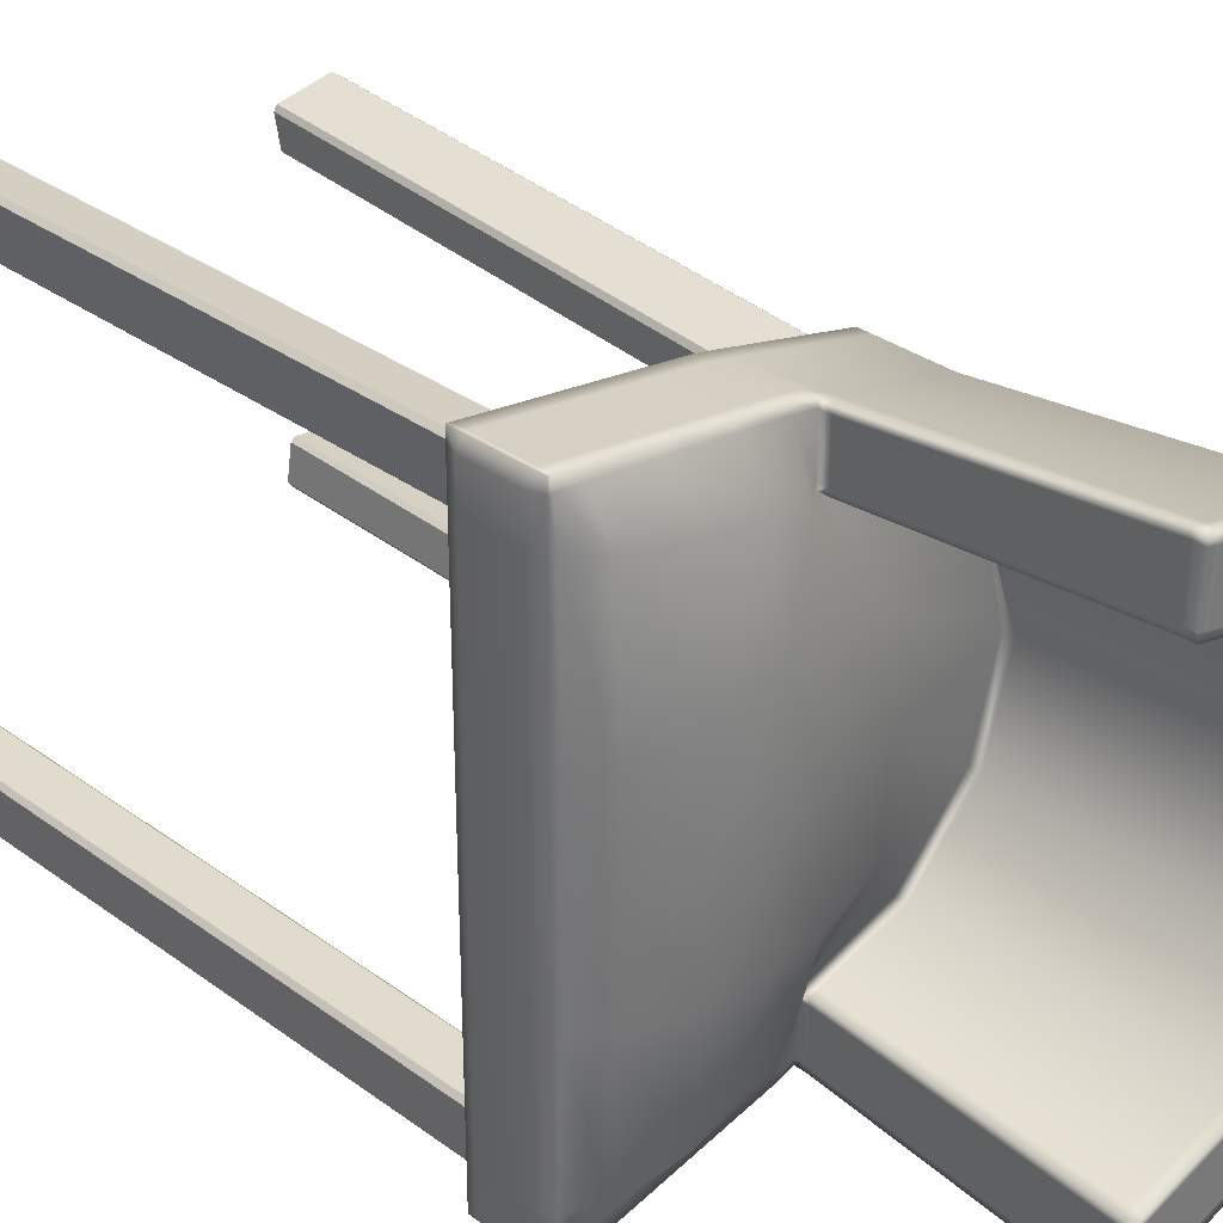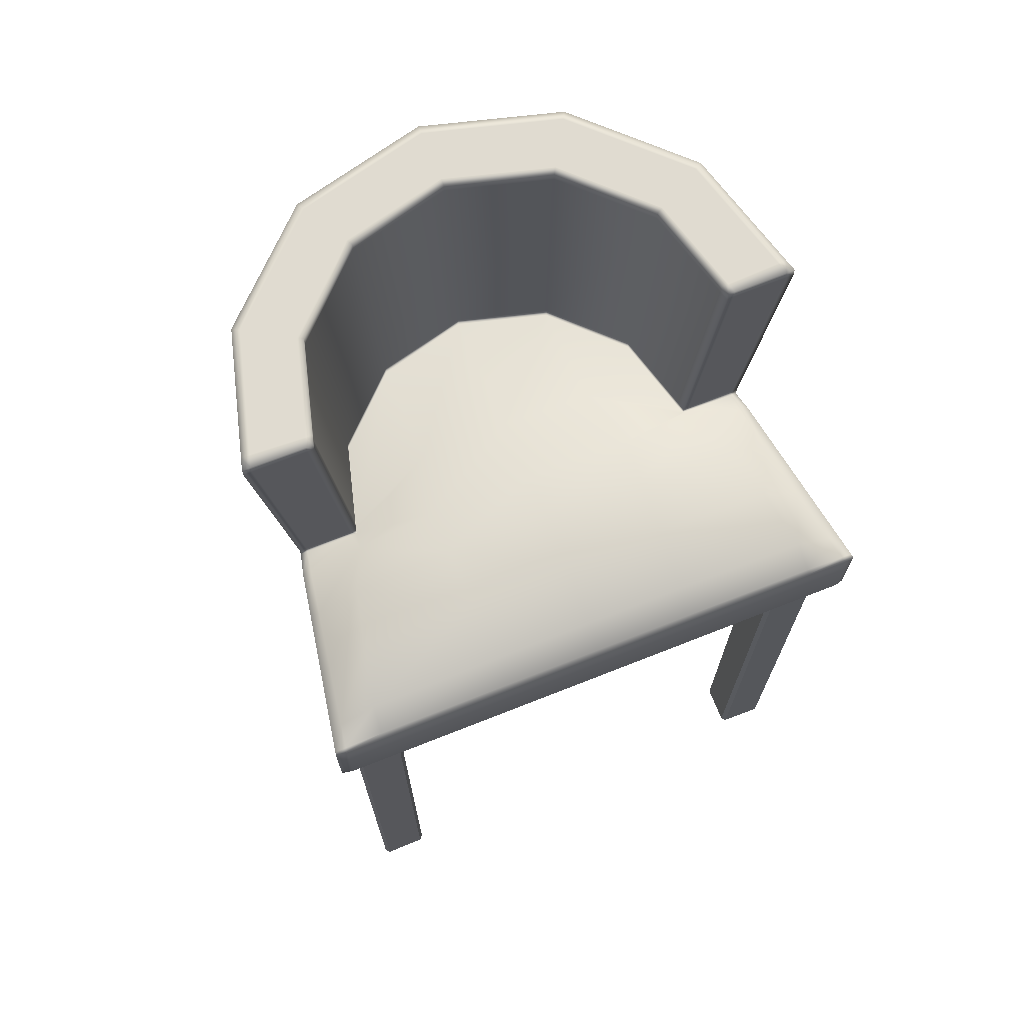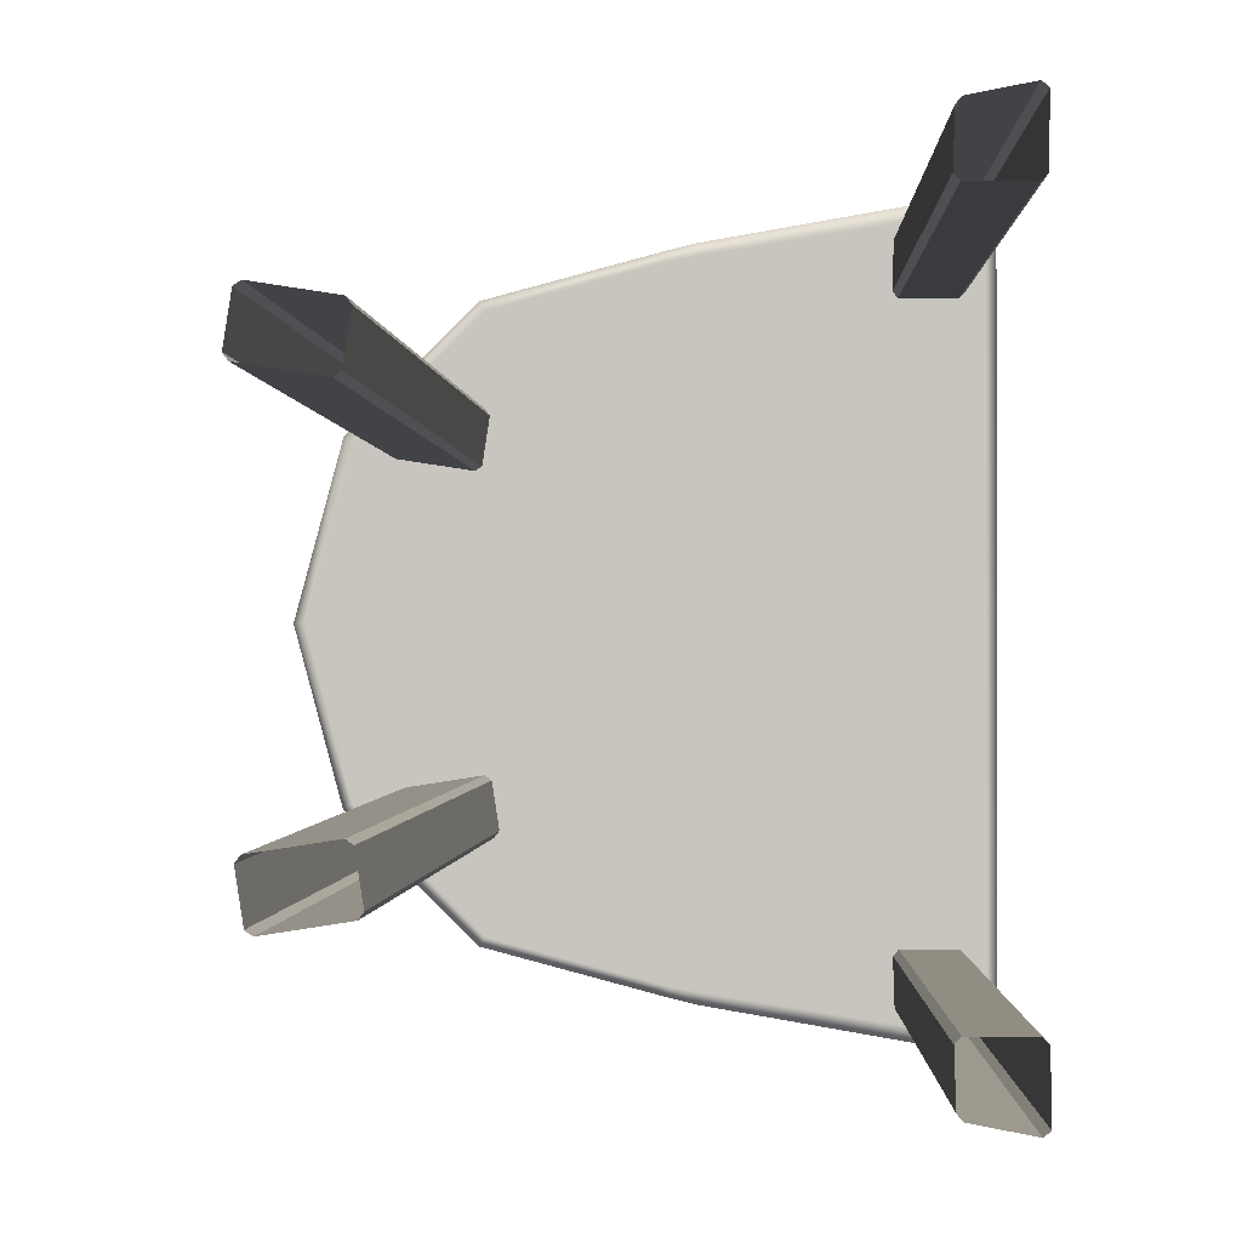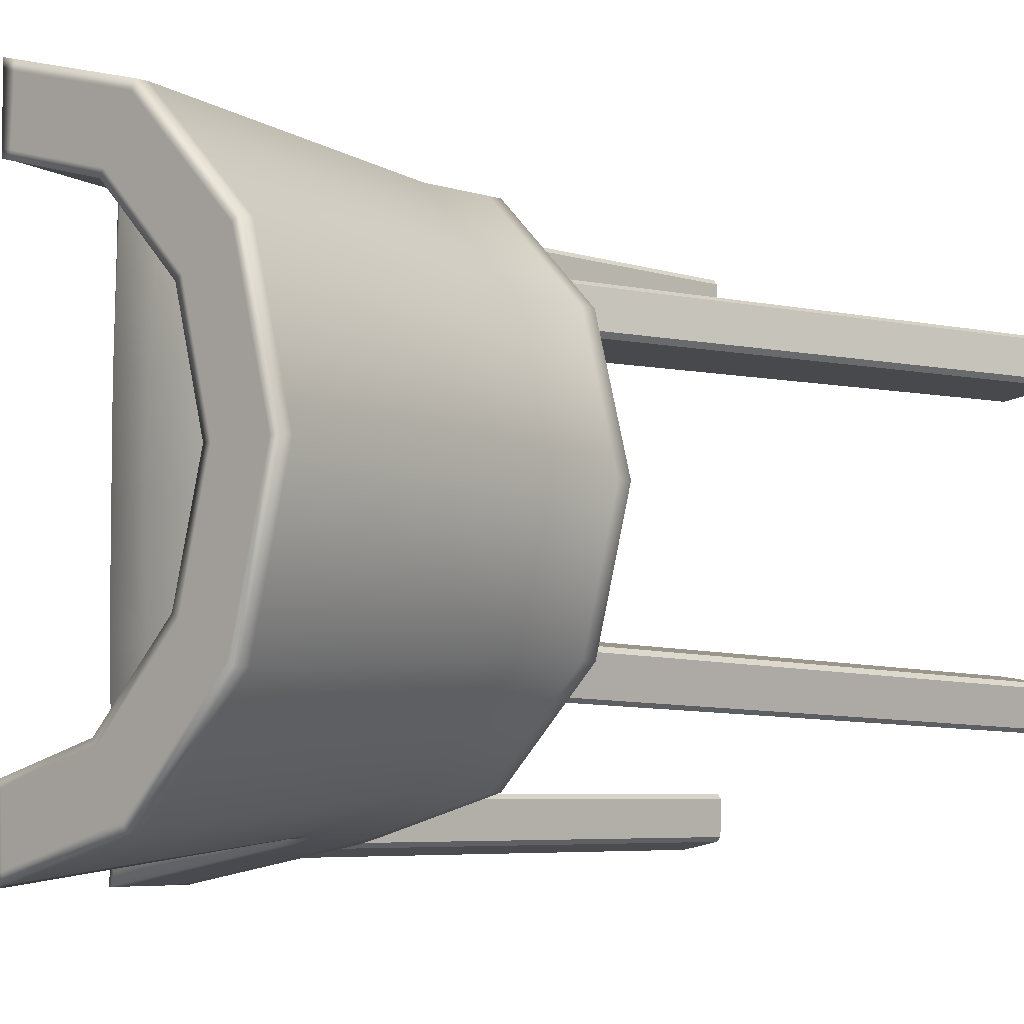
<metadata>
{"format":"obj","ext":"obj","renderer":"f3d","projection":"perspective","resolution":1024,"background":"white","views":[{"elev":33.2,"azim":134.8,"up":"+Z"},{"elev":70.1,"azim":68.4,"up":"+Y"},{"elev":-0.8,"azim":1.2,"up":"+Z"},{"elev":-5.3,"azim":-136.7,"up":"+Z"}]}
</metadata>
<code>
g default
v 153 0.7433 -60.25
v 153 0.7433 -60.45
v 153 0.7433 -60.66
v 152.6 0.7433 -60.66
v 152.6 0.7433 -60.45
v 152.6 0.7433 -60.25
v 153.5 0.7433 -59.83
v 153.5 0.7433 -60.24
v 153.5 0.7433 -60.45
v 153.5 0.7433 -60.67
v 153.5 0.7433 -61.08
v 153 0.7433 -60.99
v 152.7 0.7433 -60.92
v 152.5 0.7433 -60.72
v 152.5 0.7433 -60.45
v 152.5 0.7433 -60.19
v 152.7 0.7433 -59.99
v 153 0.7433 -59.92
v 153.5 0.9148 -59.83
v 153.5 0.9148 -60.24
v 153.5 0.9148 -60.45
v 153.5 0.9148 -60.67
v 153.5 0.9148 -61.08
v 153 0.9148 -60.99
v 152.7 0.9148 -60.92
v 152.5 0.9148 -60.72
v 152.5 0.9148 -60.45
v 152.5 0.9148 -60.19
v 152.7 0.9148 -59.99
v 153 0.9148 -59.92
v 153 0.9148 -60.05
v 153 0.9148 -60.86
v 152.8 0.9148 -60.8
v 152.6 0.9148 -60.66
v 152.6 0.9148 -60.45
v 152.6 0.9148 -60.25
v 152.8 0.9148 -60.11
v 153 1.507 -61.05
v 152.7 1.507 -60.97
v 152.8 1.507 -60.84
v 153 1.507 -60.9
v 152.5 1.507 -60.75
v 152.6 1.507 -60.68
v 152.4 1.507 -60.45
v 152.6 1.507 -60.45
v 152.5 1.507 -60.16
v 152.6 1.507 -60.23
v 152.7 1.507 -59.94
v 152.8 1.507 -60.07
v 153 1.507 -59.86
v 153 1.507 -60.01
v 153 0.9385 -60.99
v 153 0.9385 -59.92
v 153 0.9385 -60.05
v 152.8 0.9385 -60.11
v 152.6 0.9385 -60.25
v 152.6 0.9385 -60.45
v 152.6 0.9385 -60.66
v 152.8 0.9385 -60.8
v 153 0.9385 -60.86
v 153 1.483 -59.86
v 152.7 1.483 -59.94
v 152.5 1.483 -60.16
v 152.4 1.483 -60.45
v 152.5 1.483 -60.75
v 152.7 1.483 -60.97
v 153 1.483 -61.05
v 153 1.483 -60.9
v 152.8 1.483 -60.84
v 152.6 1.483 -60.68
v 152.6 1.483 -60.45
v 152.6 1.483 -60.23
v 152.8 1.483 -60.07
v 153 1.483 -60.01
v 153.5 0.8878 -59.83
v 153.5 0.8878 -60.24
v 153.5 0.8878 -60.45
v 153.5 0.8878 -60.67
v 153.5 0.8878 -61.08
v 153 0.8878 -60.99
v 153 0.8878 -59.92
v 153.5 0.7721 -59.83
v 153.5 0.7721 -60.24
v 153.5 0.7721 -60.45
v 153.5 0.7721 -60.67
v 153.5 0.7721 -61.08
v 153 0.7721 -60.99
v 152.7 0.7721 -60.92
v 152.5 0.7721 -60.72
v 152.5 0.7721 -60.45
v 152.5 0.7721 -60.19
v 152.7 0.7721 -59.99
v 153 0.7721 -59.92
v 153.5 0.7433 -59.86
v 153 0.7433 -59.94
v 152.7 0.7433 -60
v 152.5 0.7433 -60.2
v 152.5 0.7433 -60.45
v 152.5 0.7433 -60.71
v 152.7 0.7433 -60.9
v 153 0.7433 -60.97
v 153.5 0.7433 -61.05
v 153.5 0.7721 -61.05
v 153.5 0.8878 -61.05
v 153.5 0.9148 -61.05
v 153 0.9148 -60.97
v 153 0.9385 -60.97
v 153 1.483 -61.04
v 153 1.507 -61.04
v 152.7 1.507 -60.96
v 152.5 1.507 -60.75
v 152.4 1.507 -60.45
v 152.5 1.507 -60.16
v 152.7 1.507 -59.95
v 153 1.507 -59.87
v 153 1.483 -59.87
v 153 0.9385 -59.94
v 153 0.9148 -59.94
v 153.5 0.9148 -59.86
v 153.5 0.8878 -59.86
v 153.5 0.7721 -59.86
v 153 0.7433 -60.94
v 152.8 0.7433 -60.81
v 152.6 0.7433 -60.66
v 152.6 0.7433 -60.45
v 152.6 0.7433 -60.25
v 152.8 0.7433 -60.09
v 153 0.7433 -59.97
v 153.5 0.7433 -59.94
v 153.5 0.7721 -59.94
v 153.5 0.8878 -59.94
v 153.5 0.9148 -59.94
v 153 0.9148 -60.04
v 153 0.9385 -60.04
v 153 1.483 -59.99
v 153 1.507 -59.99
v 152.8 1.507 -60.05
v 152.6 1.507 -60.22
v 152.5 1.507 -60.45
v 152.6 1.507 -60.69
v 152.8 1.507 -60.86
v 153 1.507 -60.92
v 153 1.483 -60.92
v 153 0.9385 -60.87
v 153 0.9148 -60.87
v 153.5 0.9148 -60.97
v 153.5 0.8878 -60.97
v 153.5 0.7721 -60.97
v 153.5 0.7433 -60.97
v 153 0.7433 -61
v 153 0.7433 -60.98
v 153 0.7433 -60.94
v 153 0.7433 -60.69
v 153 0.7433 -60.45
v 153 0.7433 -60.22
v 153 0.7433 -59.97
v 153 0.7433 -59.93
v 153 0.7433 -59.91
v 153 0.7721 -59.91
v 153 0.8878 -59.91
v 153 0.9148 -59.91
v 153 0.9148 -59.93
v 153 0.9543 -60.05
v 153 0.9971 -60.22
v 153 0.9971 -60.45
v 153 0.9971 -60.69
v 153 0.9543 -60.86
v 153 0.9148 -60.98
v 153 0.9148 -61
v 153 0.8878 -61
v 153 0.7721 -61
v 153 0.7433 -60.98
v 153 0.7433 -60.97
v 153 0.7433 -60.94
v 153 0.7433 -60.66
v 153 0.7433 -60.45
v 153 0.7433 -60.25
v 153 0.7433 -59.97
v 153 0.7433 -59.94
v 153 0.7433 -59.93
v 153 0.7721 -59.93
v 153 0.9137 -59.93
v 153 1.483 -59.86
v 153 1.507 -59.86
v 153 1.507 -59.88
v 153 1.507 -60
v 153 1.507 -60.01
v 153 1.483 -60.01
v 153 0.9385 -60.06
v 153 0.9148 -60.06
v 152.9 0.9741 -60.25
v 152.9 0.9741 -60.45
v 152.9 0.9741 -60.66
v 153 0.9148 -60.85
v 153 0.9385 -60.85
v 153 1.483 -60.9
v 153 1.507 -60.9
v 153 1.507 -60.91
v 153 1.507 -61.03
v 153 1.507 -61.05
v 153 1.483 -61.05
v 153 0.9137 -60.98
v 153 0.7721 -60.98
v 153.4 0.9148 -61.06
v 153.4 0.8878 -61.06
v 153.4 0.7721 -61.06
v 153.4 0.7433 -61.06
v 153.4 0.7433 -61.04
v 153.4 0.7433 -60.96
v 153.4 0.7433 -60.67
v 153.4 0.7433 -60.45
v 153.4 0.7433 -60.24
v 153.4 0.7433 -59.95
v 153.4 0.7433 -59.87
v 153.4 0.7433 -59.85
v 153.4 0.7721 -59.85
v 153.4 0.8878 -59.85
v 153.4 0.9148 -59.85
v 153.4 0.9148 -59.87
v 153.4 0.96 -59.95
v 153.4 0.9703 -60.24
v 153.4 0.9703 -60.45
v 153.4 0.9703 -60.67
v 153.4 0.96 -60.96
v 153.4 0.9148 -61.04
v 153.1 0.7433 -61
v 153.1 0.7433 -61.02
v 153.1 0.7721 -61.02
v 153.1 0.8878 -61.02
v 153.1 0.9148 -61.02
v 153.1 0.9148 -61
v 153.1 0.9708 -60.91
v 153.1 1.003 -60.69
v 153.1 1.012 -60.45
v 153.1 1.003 -60.22
v 153.1 0.9708 -60
v 153.1 0.9148 -59.91
v 153.1 0.9148 -59.89
v 153.1 0.8878 -59.89
v 153.1 0.7721 -59.89
v 153.1 0.7433 -59.89
v 153.1 0.7433 -59.91
v 153.1 0.7433 -59.97
v 153.1 0.7433 -60.22
v 153.1 0.7433 -60.45
v 153.1 0.7433 -60.69
v 153.1 0.7433 -60.94
v 153.3 0.9148 -61.04
v 153.3 0.8878 -61.04
v 153.3 0.7721 -61.04
v 153.3 0.7433 -61.04
v 153.3 0.7433 -61.02
v 153.3 0.7433 -60.95
v 153.3 0.7433 -60.68
v 153.3 0.7433 -60.45
v 153.3 0.7433 -60.23
v 153.3 0.7433 -59.96
v 153.3 0.7433 -59.89
v 153.3 0.7433 -59.87
v 153.3 0.7721 -59.87
v 153.3 0.8878 -59.87
v 153.3 0.9148 -59.87
v 153.3 0.9148 -59.89
v 153.3 0.9802 -59.98
v 153.3 1.001 -60.23
v 153.3 1.006 -60.45
v 153.3 1.001 -60.68
v 153.3 0.9802 -60.93
v 153.3 0.9148 -61.02
v 153.5 0.9148 -61.07
v 153.5 0.8878 -61.07
v 153.5 0.7721 -61.07
v 153.5 0.7433 -61.07
v 153.5 0.7433 -61.05
v 153.5 0.7433 -60.97
v 153.5 0.7433 -60.67
v 153.5 0.7433 -60.45
v 153.5 0.7433 -60.24
v 153.5 0.7433 -59.94
v 153.5 0.7433 -59.86
v 153.5 0.7433 -59.84
v 153.5 0.7721 -59.84
v 153.5 0.8878 -59.84
v 153.5 0.9148 -59.84
v 153.5 0.9148 -59.86
v 153.5 0.9214 -59.94
v 153.5 0.9229 -60.24
v 153.5 0.9229 -60.45
v 153.5 0.9229 -60.67
v 153.5 0.9214 -60.97
v 153.5 0.9148 -61.05
v 152.6 -0.5128 -60.2
v 152.7 -0.5128 -60.19
v 152.7 0.7474 -60.23
v 152.7 0.7474 -60.24
v 152.5 -0.5128 -60.17
v 152.5 -0.5128 -60.18
v 152.6 0.7474 -60.22
v 152.6 0.7474 -60.21
v 152.7 -0.5128 -60.12
v 152.7 -0.5128 -60.11
v 152.7 0.7474 -60.15
v 152.7 0.7474 -60.16
v 152.5 -0.5128 -60.09
v 152.5 -0.5128 -60.1
v 152.6 0.7474 -60.14
v 152.6 0.7474 -60.13
v 152.7 -0.5128 -60.71
v 152.7 -0.5128 -60.71
v 152.7 0.7474 -60.67
v 152.7 0.7474 -60.68
v 152.5 -0.5128 -60.72
v 152.5 -0.5128 -60.74
v 152.6 0.7474 -60.7
v 152.6 0.7474 -60.69
v 152.7 -0.5128 -60.8
v 152.7 -0.5128 -60.79
v 152.8 0.7474 -60.75
v 152.7 0.7474 -60.76
v 152.5 -0.5128 -60.81
v 152.6 -0.5128 -60.81
v 152.6 0.7474 -60.78
v 152.6 0.7474 -60.77
v 153.3 -0.5128 -59.89
v 153.3 -0.5128 -59.9
v 153.3 0.7474 -59.9
v 153.3 0.7474 -59.89
v 153.3 -0.5128 -59.98
v 153.3 -0.5128 -59.99
v 153.3 0.7474 -59.99
v 153.3 0.7474 -59.98
v 153.4 -0.5128 -59.99
v 153.4 -0.5128 -59.98
v 153.4 0.7474 -59.98
v 153.4 0.7474 -59.99
v 153.4 -0.5128 -59.89
v 153.4 -0.5128 -59.88
v 153.4 0.7474 -59.88
v 153.4 0.7474 -59.89
v 153.3 -0.5128 -60.92
v 153.3 -0.5128 -60.93
v 153.3 0.7474 -60.93
v 153.3 0.7474 -60.92
v 153.3 -0.5128 -61.01
v 153.3 -0.5128 -61.02
v 153.3 0.7474 -61.02
v 153.3 0.7474 -61.01
v 153.4 -0.5128 -60.93
v 153.4 -0.5128 -60.92
v 153.4 0.7474 -60.92
v 153.4 0.7474 -60.93
v 153.4 -0.5128 -61.03
v 153.4 -0.5128 -61.02
v 153.4 0.7474 -61.02
v 153.4 0.7474 -61.03
g CadeiraBar group17
f 297 298 295 292
f 293 294 303 300
f 301 302 307 304
f 305 306 299 296
f 315 312 309 310
f 311 308 317 318
f 319 316 321 322
f 323 320 313 314
f 325 326 331 328
f 329 330 335 332
f 333 334 339 336
f 337 338 327 324
f 347 344 341 342
f 343 340 349 350
f 351 348 353 354
f 355 352 345 346
f 1 2 154 155
f 2 3 153 154
f 101 151 152 122
f 173 174 123 100
f 123 124 99 100
f 124 125 98 99
f 125 126 97 98
f 126 127 96 97
f 127 178 179 96
f 128 1 155 156
f 119 120 131 132
f 76 77 21 20
f 77 78 22 21
f 22 78 147 146
f 169 170 80 24
f 88 25 202 203
f 26 25 88 89
f 27 26 89 90
f 28 27 90 91
f 29 28 91 92
f 182 29 92 181
f 81 160 161 30
f 145 167 168 106
f 141 198 199 110
f 140 141 110 111
f 139 140 111 112
f 138 139 112 113
f 137 138 113 114
f 185 186 137 114
f 162 163 133 118
f 25 66 201 202
f 59 195 196 69
f 107 108 143 144
f 65 66 25 26
f 58 59 69 70
f 64 65 26 27
f 57 58 70 71
f 63 64 27 28
f 56 57 71 72
f 62 63 28 29
f 55 56 72 73
f 182 183 62 29
f 116 117 134 135
f 188 189 55 73
f 117 118 133 134
f 189 190 37 55
f 37 36 56 55
f 36 35 57 56
f 35 34 58 57
f 34 33 59 58
f 33 194 195 59
f 144 145 106 107
f 62 183 184 48
f 63 62 48 46
f 64 63 46 44
f 65 64 44 42
f 66 65 42 39
f 200 201 66 39
f 108 109 142 143
f 69 196 197 40
f 70 69 40 43
f 71 70 43 45
f 72 71 45 47
f 73 72 47 49
f 187 188 73 49
f 115 116 135 136
f 120 121 130 131
f 83 84 77 76
f 84 85 78 77
f 78 85 148 147
f 170 171 87 80
f 93 159 160 81
f 121 94 129 130
f 8 9 84 83
f 9 10 85 84
f 85 10 149 148
f 171 150 12 87
f 203 172 13 88
f 13 14 89 88
f 14 15 90 89
f 15 16 91 90
f 16 17 92 91
f 17 180 181 92
f 18 158 159 93
f 190 191 36 37
f 191 192 35 36
f 192 193 34 35
f 193 194 33 34
f 175 176 5 4
f 176 177 6 5
f 127 6 177 178
f 148 149 102 103
f 147 148 103 104
f 146 147 104 105
f 156 157 95 128
f 157 158 18 95
f 96 179 180 17
f 97 96 17 16
f 98 97 16 15
f 99 98 15 14
f 100 99 14 13
f 172 173 100 13
f 150 151 101 12
f 103 102 11 86
f 104 103 86 79
f 105 104 79 23
f 106 168 169 24
f 107 106 24 52
f 67 108 107 52
f 38 109 108 67
f 110 199 200 39
f 111 110 39 42
f 112 111 42 44
f 113 112 44 46
f 114 113 46 48
f 184 185 114 48
f 61 116 115 50
f 53 117 116 61
f 30 118 117 53
f 161 162 118 30
f 75 120 119 19
f 82 121 120 75
f 7 94 121 82
f 4 123 174 175
f 4 124 123
f 4 5 125 124
f 5 6 126 125
f 6 127 126
f 83 130 129 8
f 76 131 130 83
f 20 132 131 76
f 31 133 163 164
f 134 133 31 54
f 135 134 54 74
f 136 135 74 51
f 186 187 49 137
f 49 47 138 137
f 47 45 139 138
f 45 43 140 139
f 43 40 141 140
f 40 197 198 141
f 143 142 41 68
f 144 143 68 60
f 60 32 145 144
f 166 167 145 32
f 3 122 152 153
f 227 251 252 226
f 252 253 247 226
f 247 253 254 246
f 254 255 245 246
f 255 256 244 245
f 256 257 243 244
f 257 258 242 243
f 242 258 259 241
f 259 260 240 241
f 260 261 239 240
f 261 262 238 239
f 262 263 237 238
f 263 264 236 237
f 236 264 265 235
f 235 265 266 234
f 234 266 267 233
f 233 267 268 232
f 268 269 231 232
f 231 269 248 230
f 230 248 249 229
f 229 249 250 228
f 228 250 251 227
f 101 173 172 12
f 122 174 173 101
f 174 122 3 175
f 3 2 176 175
f 2 1 177 176
f 177 1 128 178
f 179 178 128 95
f 180 179 95 18
f 181 180 18 93
f 182 181 93 81
f 30 53 182 81
f 183 182 53 61
f 184 183 61 50
f 115 185 184 50
f 136 186 185 115
f 51 187 186 136
f 74 188 187 51
f 54 189 188 74
f 31 190 189 54
f 191 190 31 164
f 192 191 164 165
f 193 192 165 166
f 32 194 193 166
f 195 194 32 60
f 196 195 60 68
f 197 196 68 41
f 198 197 41 142
f 199 198 142 109
f 200 199 109 38
f 67 201 200 38
f 52 202 201 67
f 202 52 24 80
f 87 203 202 80
f 12 172 203 87
f 205 204 270 271
f 206 205 271 272
f 272 273 207 206
f 273 274 208 207
f 209 208 274 275
f 275 276 210 209
f 276 277 211 210
f 277 278 212 211
f 278 279 213 212
f 214 213 279 280
f 280 281 215 214
f 281 282 216 215
f 282 283 217 216
f 283 284 218 217
f 284 285 219 218
f 220 219 285 286
f 221 220 286 287
f 222 221 287 288
f 223 222 288 289
f 289 290 224 223
f 225 224 290 291
f 204 225 291 270
f 227 226 151 150
f 228 227 150 171
f 229 228 171 170
f 230 229 170 169
f 169 168 231 230
f 168 167 232 231
f 233 232 167 166
f 166 165 234 233
f 165 164 235 234
f 163 236 235 164
f 237 236 163 162
f 238 237 162 161
f 161 160 239 238
f 160 159 240 239
f 159 158 241 240
f 242 241 158 157
f 243 242 157 156
f 155 244 243 156
f 155 154 245 244
f 154 153 246 245
f 152 247 246 153
f 152 151 226 247
f 249 248 204 205
f 250 249 205 206
f 251 250 206 207
f 252 251 207 208
f 208 209 253 252
f 254 253 209 210
f 210 211 255 254
f 211 212 256 255
f 212 213 257 256
f 213 214 258 257
f 259 258 214 215
f 215 216 260 259
f 216 217 261 260
f 217 218 262 261
f 218 219 263 262
f 219 220 264 263
f 265 264 220 221
f 266 265 221 222
f 267 266 222 223
f 268 267 223 224
f 224 225 269 268
f 248 269 225 204
f 271 270 23 79
f 272 271 79 86
f 11 273 272 86
f 102 274 273 11
f 275 274 102 149
f 10 276 275 149
f 9 277 276 10
f 8 278 277 9
f 129 279 278 8
f 280 279 129 94
f 7 281 280 94
f 82 282 281 7
f 75 283 282 82
f 19 284 283 75
f 119 285 284 19
f 286 285 119 132
f 287 286 132 20
f 288 287 20 21
f 289 288 21 22
f 146 290 289 22
f 291 290 146 105
f 270 291 105 23
f 293 292 295 294
f 297 296 299 298
f 301 300 303 302
f 305 304 307 306
f 309 308 311 310
f 313 312 315 314
f 317 316 319 318
f 321 320 323 322
f 325 324 327 326
f 329 328 331 330
f 333 332 335 334
f 337 336 339 338
f 341 340 343 342
f 345 344 347 346
f 349 348 351 350
f 353 352 355 354

</code>
